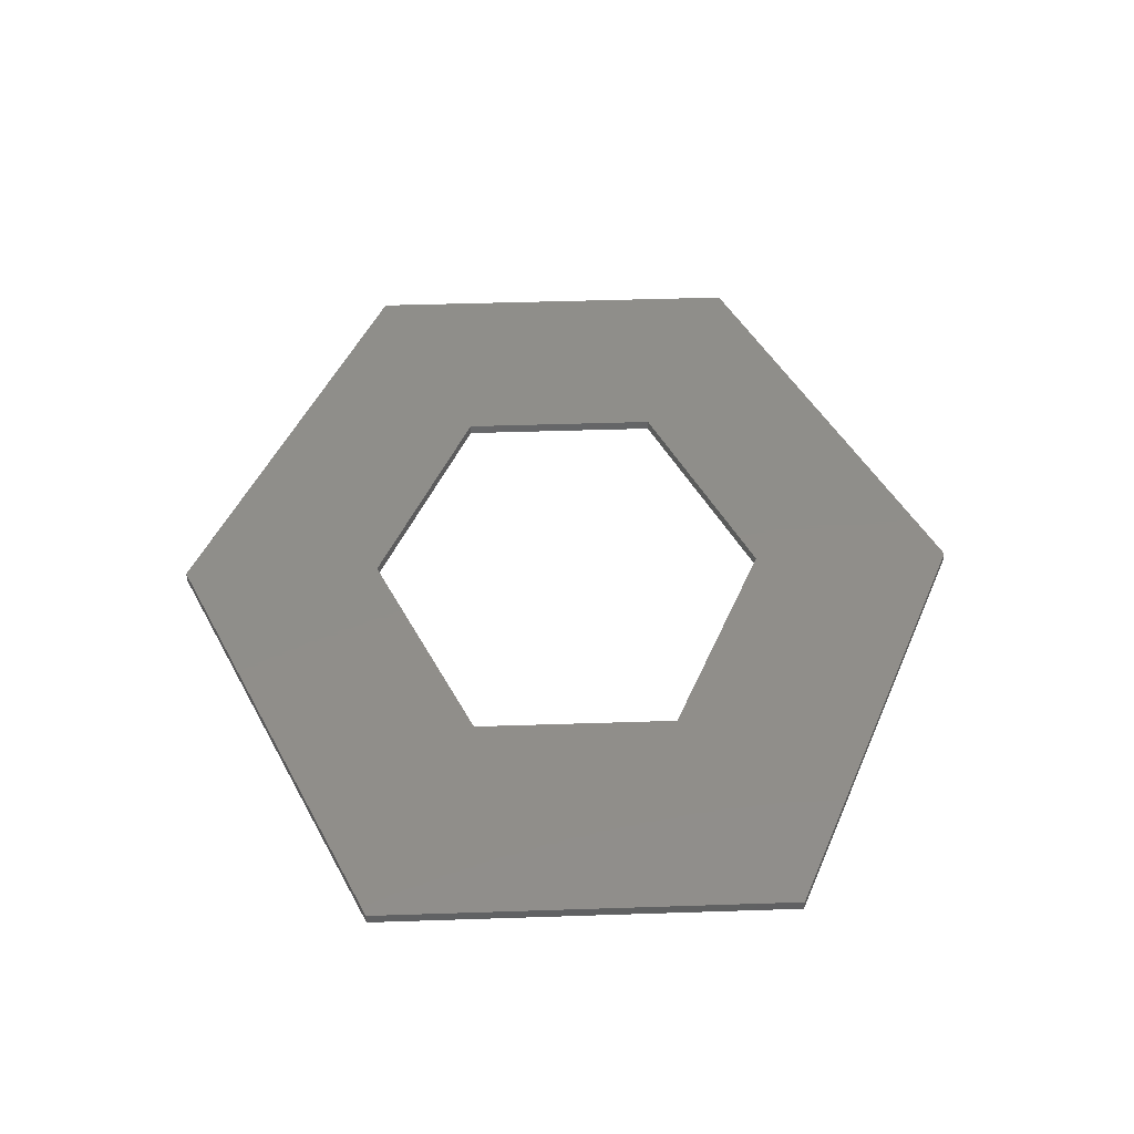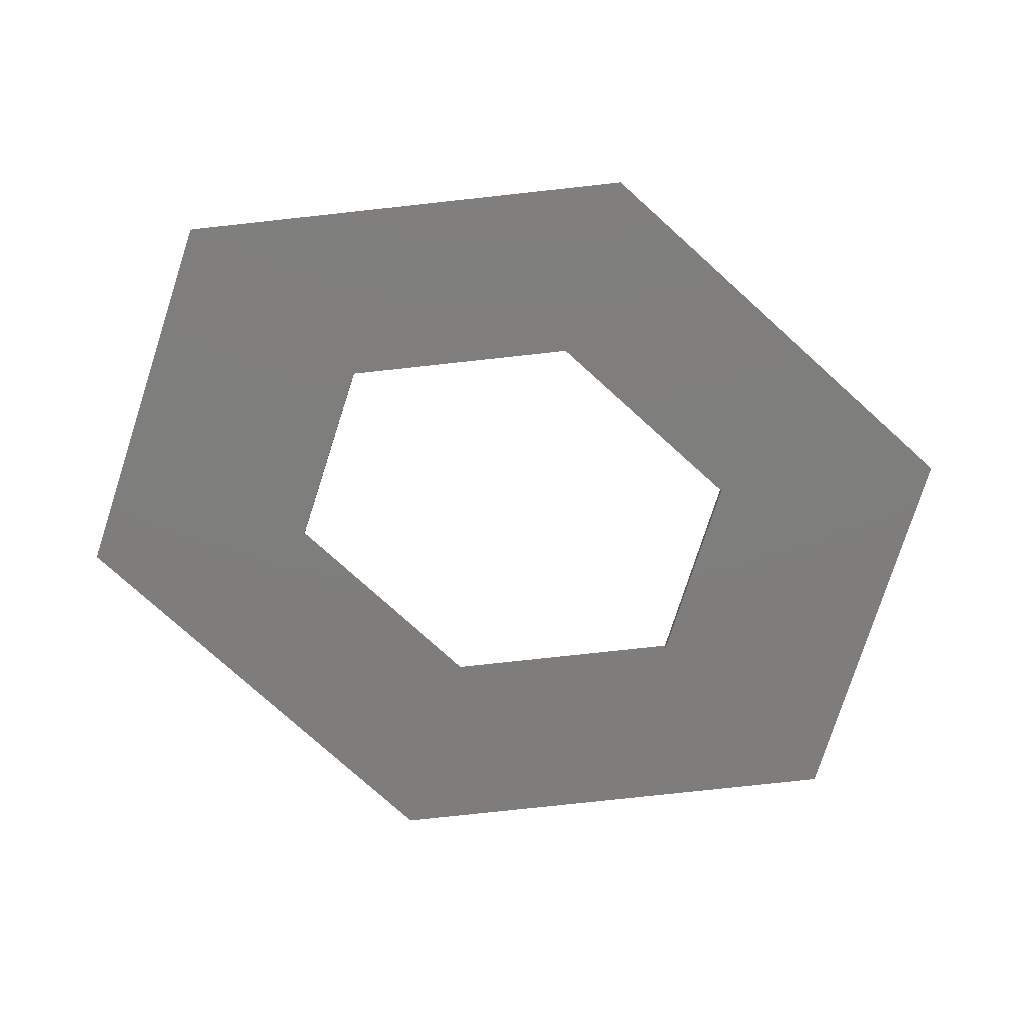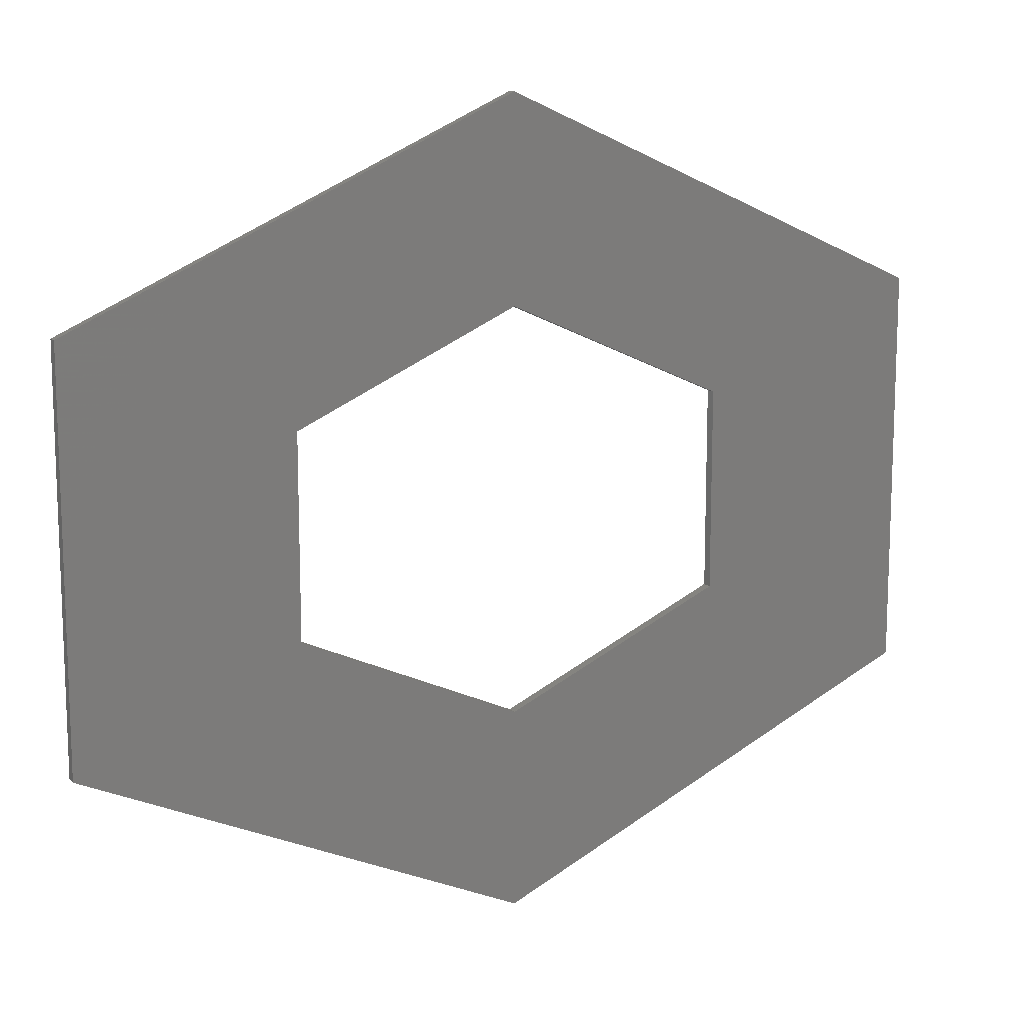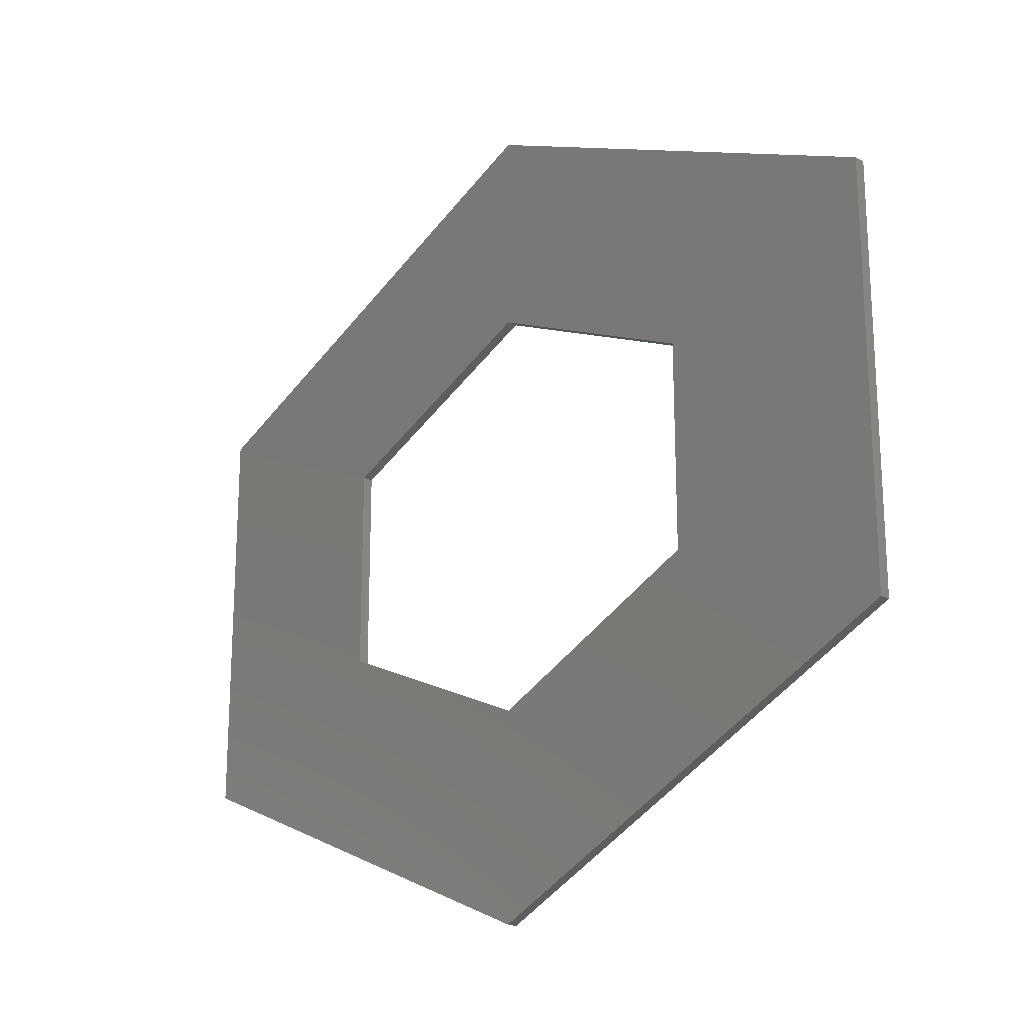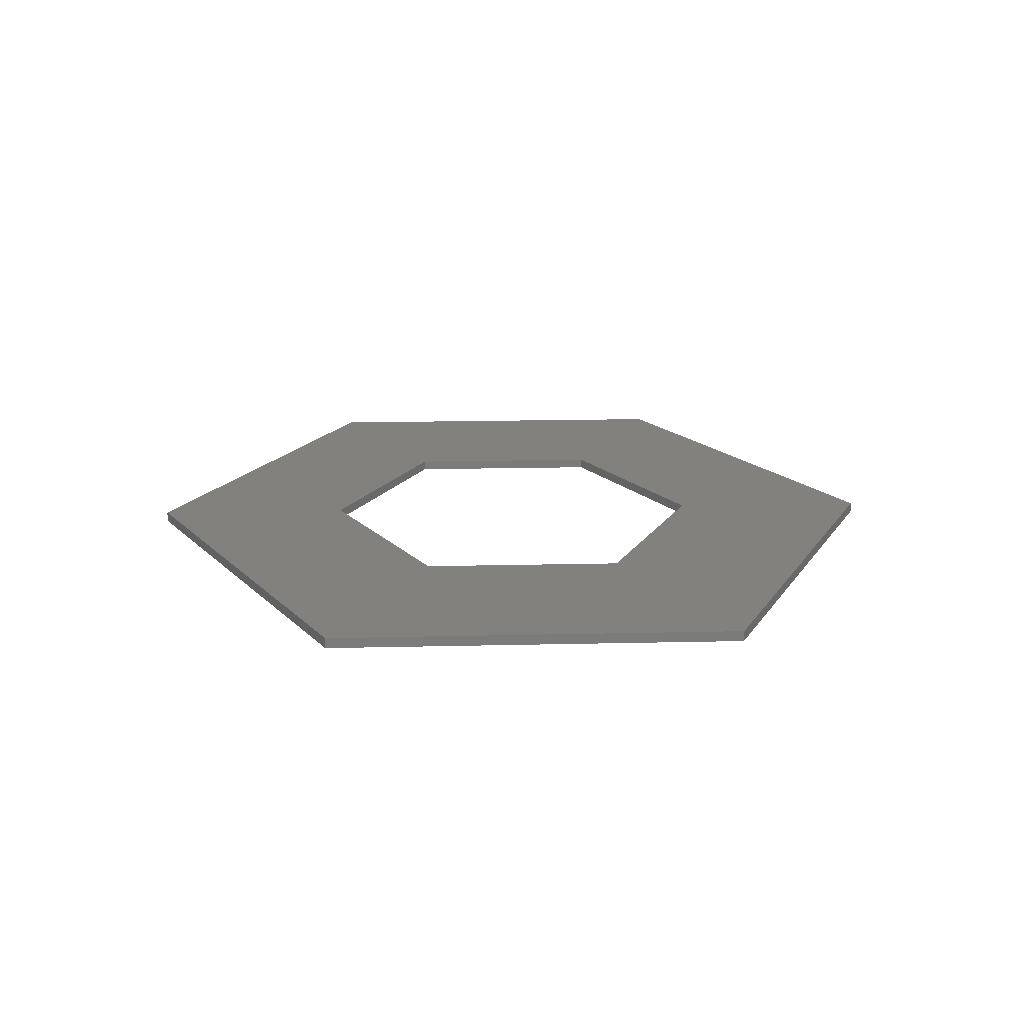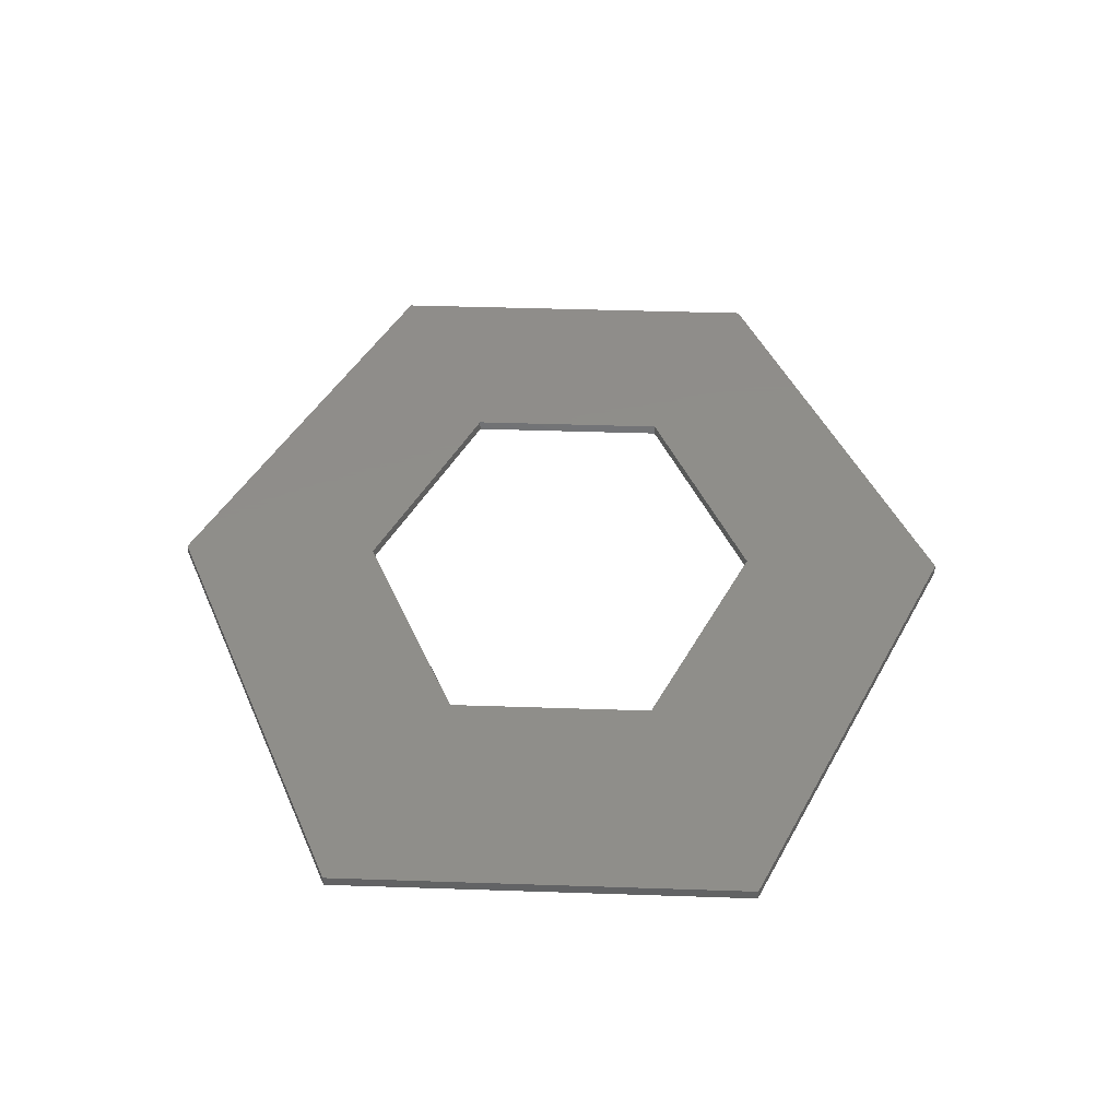
<metadata>
{"format":"stl","ext":"stl","renderer":"f3d","projection":"perspective","resolution":1024,"background":"white","views":[{"elev":44.8,"azim":-92.2,"up":"+Z"},{"elev":-77.6,"azim":-17.9,"up":"+Z"},{"elev":12.9,"azim":-27.8,"up":"+Y"},{"elev":-20.9,"azim":47.8,"up":"+Y"},{"elev":15.8,"azim":-92.9,"up":"+Z"},{"elev":42.5,"azim":92.3,"up":"+Z"}]}
</metadata>
<code>
# stl→obj: 24 verts, 48 faces
v 22.36 10 0
v 0 20 0
v 0 40 0
v 44.72 -20 0
v 0 -40 0
v 22.36 -10 0
v 0 -20 0
v -22.36 -10 0
v -44.72 -20 0
v -44.72 20 0
v -22.36 10 0
v 44.72 20 0
v 0 40 1
v 0 20 1
v 22.36 10 1
v 22.36 -10 1
v 0 -40 1
v 44.72 -20 1
v -22.36 -10 1
v 0 -20 1
v -44.72 -20 1
v -44.72 20 1
v -22.36 10 1
v 44.72 20 1
f 1 2 3
f 4 5 6
f 7 5 8
f 5 9 8
f 8 9 10
f 3 11 10
f 11 8 10
f 2 11 3
f 4 1 12
f 1 3 12
f 7 6 5
f 6 1 4
f 13 14 15
f 16 17 18
f 19 17 20
f 19 21 17
f 22 21 19
f 22 23 13
f 22 19 23
f 13 23 14
f 24 15 18
f 24 13 15
f 17 16 20
f 18 15 16
f 12 18 4
f 12 24 18
f 3 24 12
f 3 13 24
f 10 13 3
f 10 22 13
f 9 22 10
f 9 21 22
f 5 21 9
f 5 17 21
f 4 17 5
f 4 18 17
f 11 23 8
f 19 8 23
f 2 14 11
f 23 11 14
f 1 15 2
f 14 2 15
f 6 16 1
f 15 1 16
f 7 20 6
f 16 6 20
f 8 19 7
f 20 7 19

</code>
